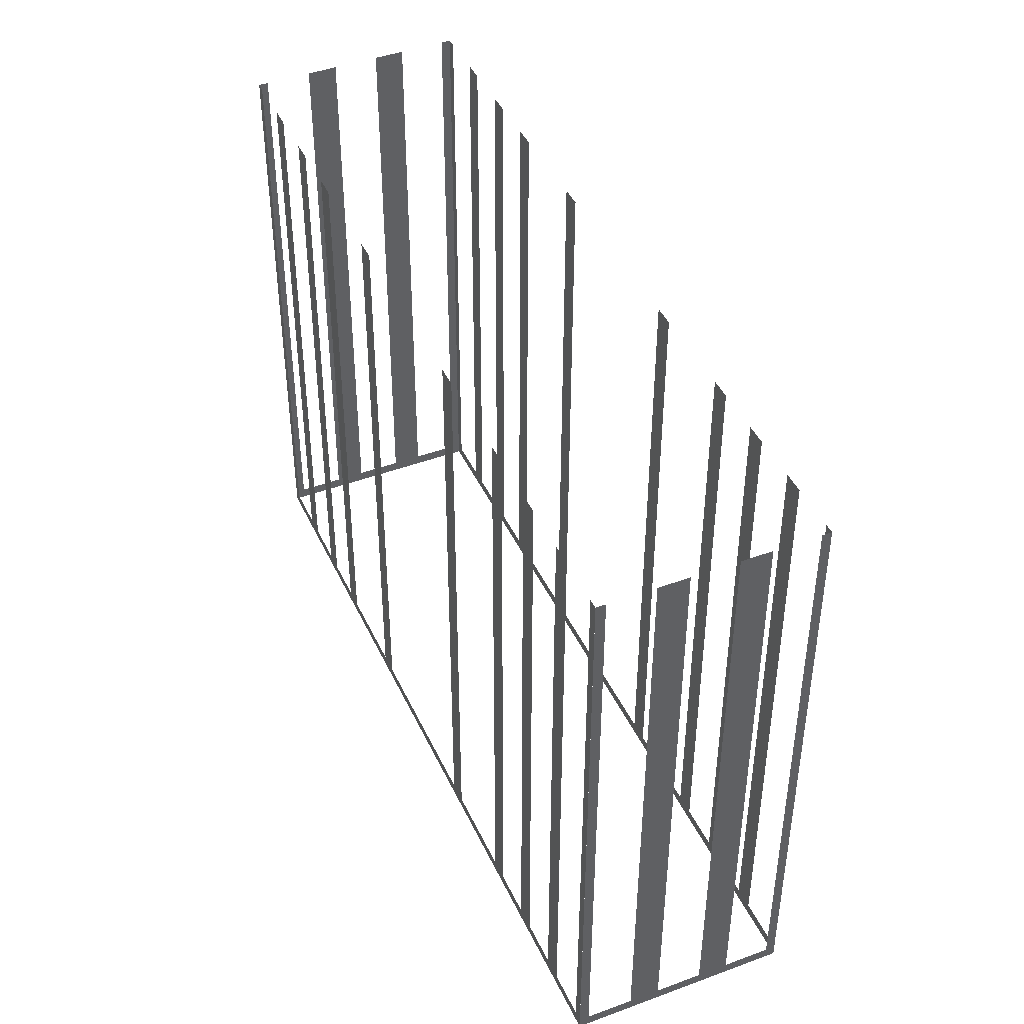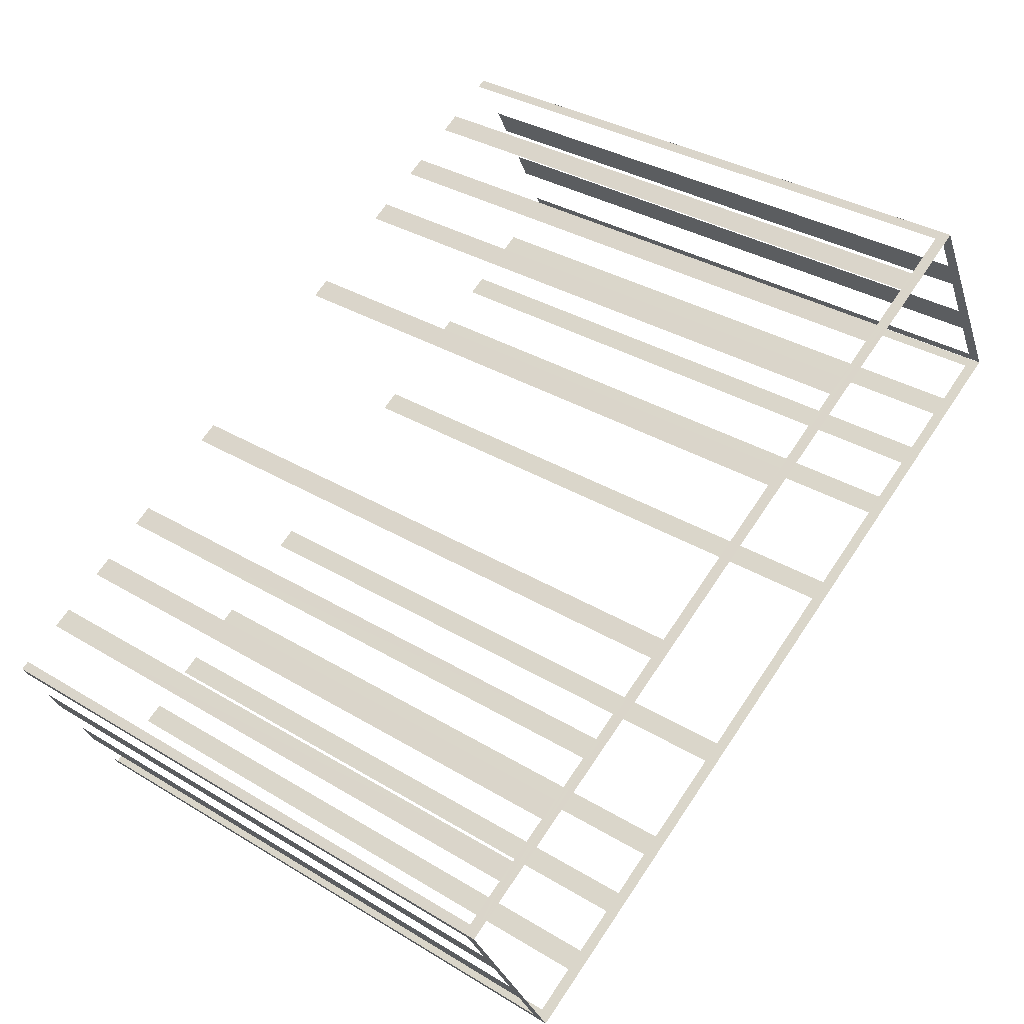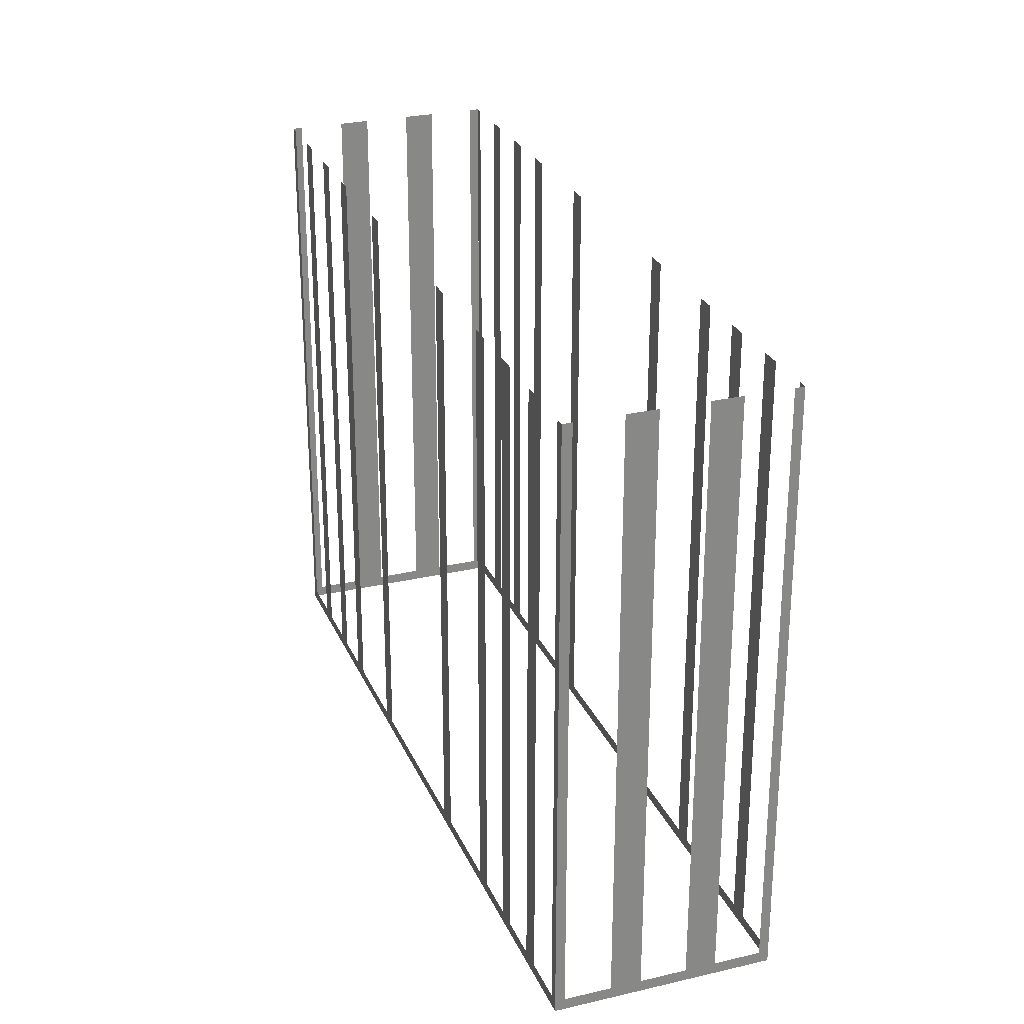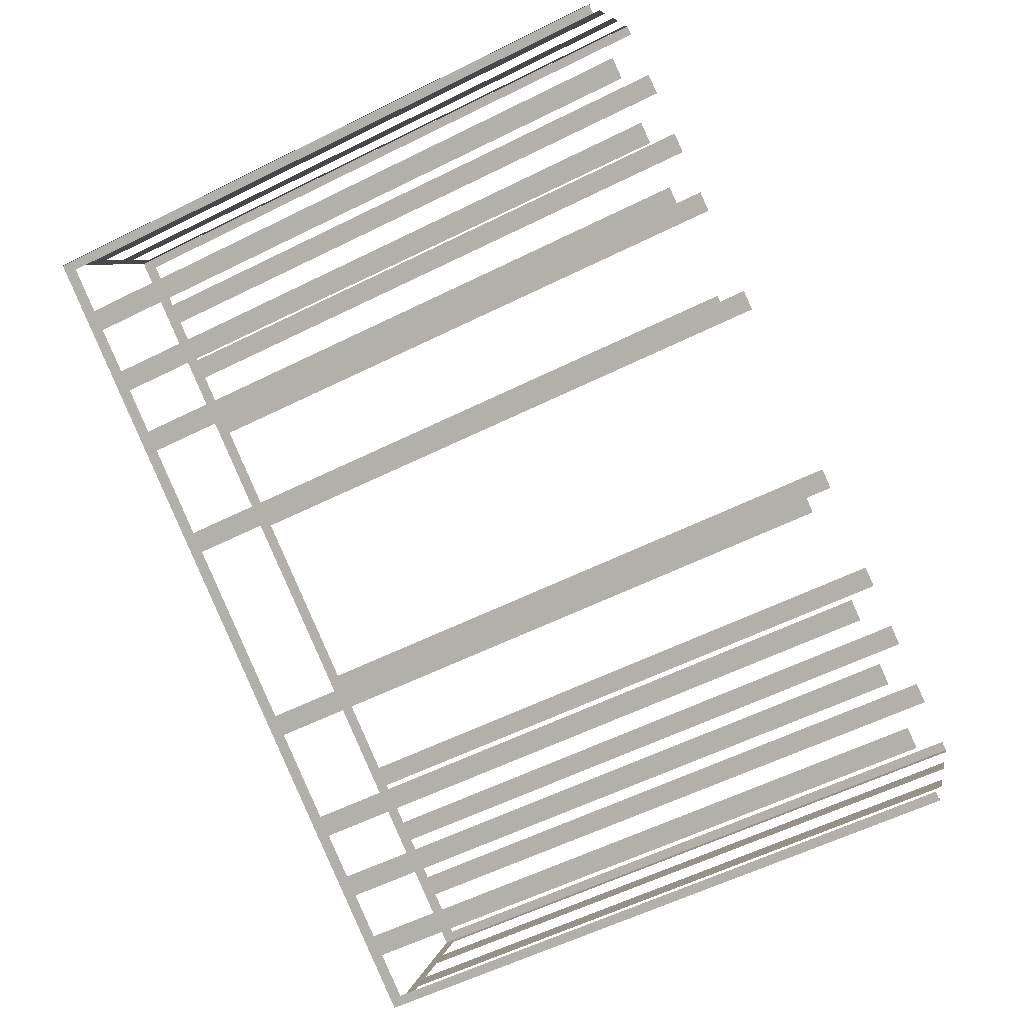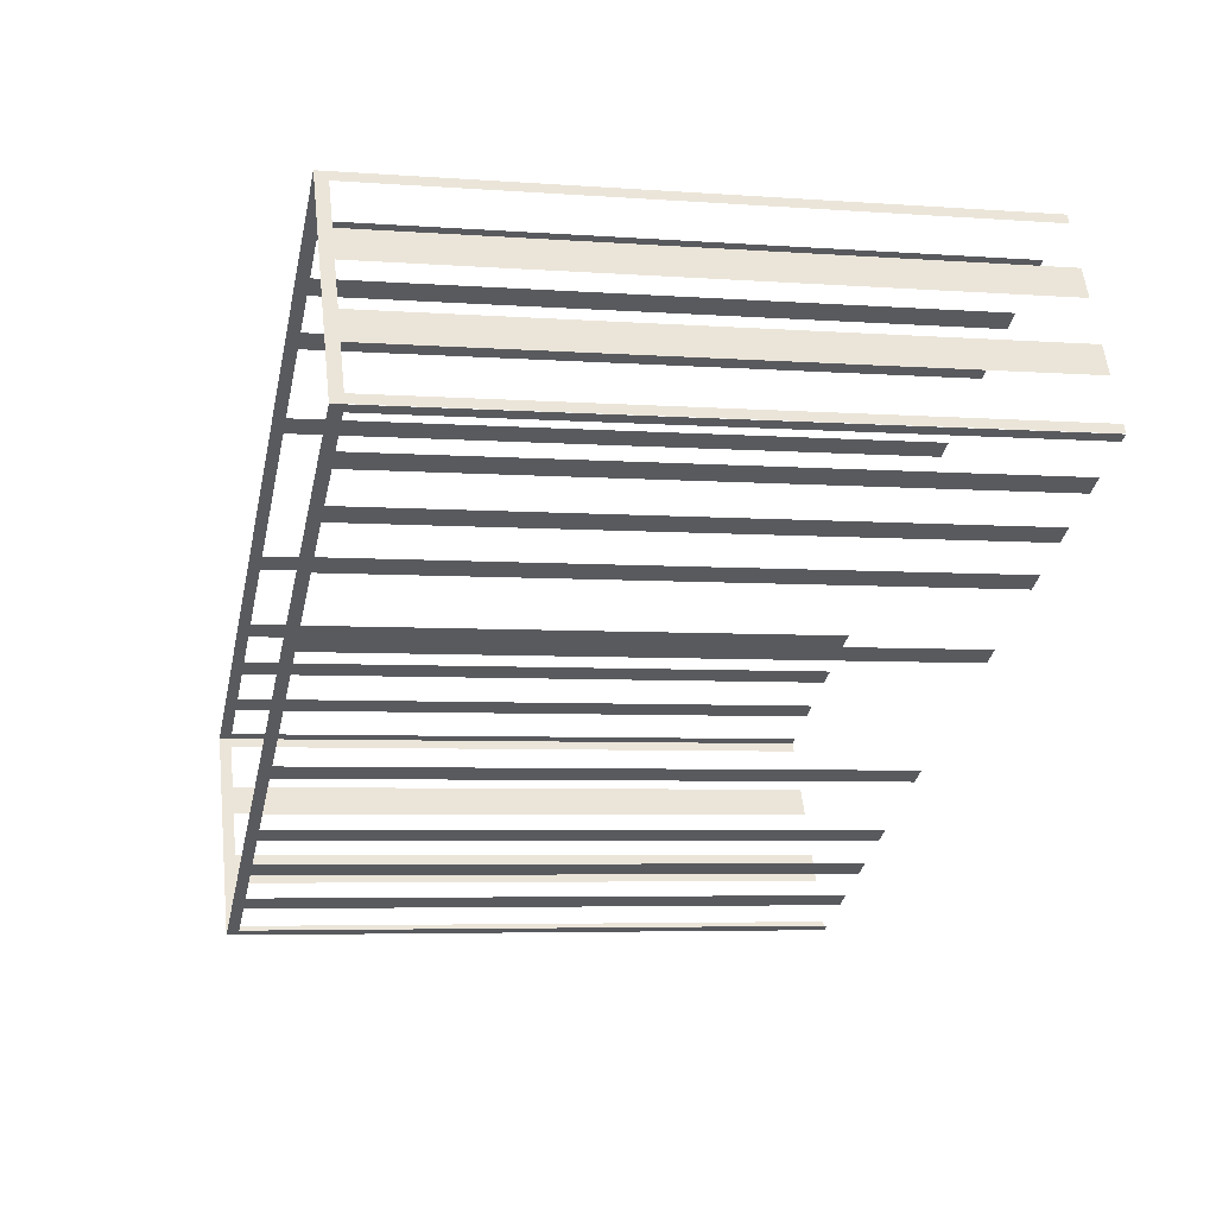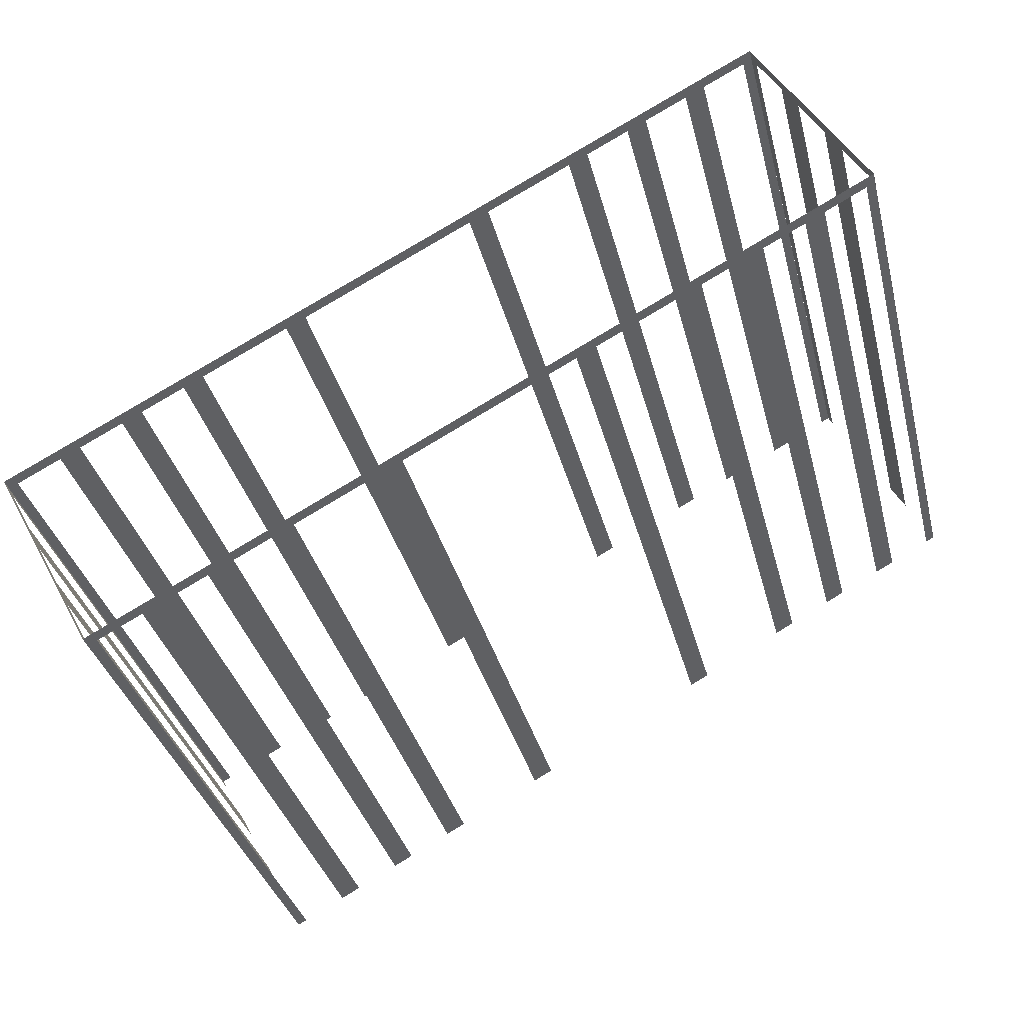
<metadata>
{"format":"obj","ext":"obj","renderer":"f3d","projection":"perspective","resolution":1024,"background":"white","views":[{"elev":43.7,"azim":-141.9,"up":"+Z"},{"elev":34.2,"azim":129.3,"up":"+Y"},{"elev":27.2,"azim":41.8,"up":"+Z"},{"elev":-57.5,"azim":-62.6,"up":"+Y"},{"elev":-5.0,"azim":-103.4,"up":"+Y"},{"elev":-35.8,"azim":-166.0,"up":"+Y"}]}
</metadata>
<code>
o geometryt000010000010000110010110000110000110100100000010st115
v 573.4 -101 932.1
v 573.7 -101.2 953.5
v 573.4 -101 953.5
v 572 -100.2 932.1
v 573.7 -101.2 931.6
v 572 -100.2 953.5
v 571.3 -99.83 953.5
v 571.3 -99.83 932.1
v 569.8 -99.03 932.1
v 569.8 -99.03 953.5
v 569.1 -98.67 953.5
v 569.1 -98.67 932.1
v 567.6 -97.87 932.1
v 567.6 -97.87 953.5
v 566.9 -97.5 953.5
v 566.9 -97.5 932.1
v 564 -95.91 932.1
v 564 -95.91 953.5
v 563.3 -95.54 953.5
v 563.3 -95.54 932.1
v 557.4 -92.36 932.1
v 557.4 -92.36 953.5
v 556.7 -91.99 953.5
v 556.7 -91.99 932.1
v 546.9 -86.75 931.6
v 553.7 -90.4 932.1
v 553.7 -90.4 953.5
v 553 -90.03 953.5
v 553 -90.03 932.1
v 551.6 -89.24 932.1
v 551.6 -89.24 953.5
v 550.9 -88.87 953.5
v 550.9 -88.87 932.1
v 549.4 -88.07 932.1
v 549.4 -88.07 953.5
v 548.7 -87.71 953.5
v 548.7 -87.71 932.1
v 547.2 -86.91 932.1
v 547.2 -86.91 953.5
v 546.9 -86.75 953.5
v 547.1 -86.44 932.1
v 546.9 -86.74 953.5
v 547.1 -86.44 953.5
v 547.9 -84.96 932.1
v 546.9 -86.74 931.6
v 547.9 -84.96 953.5
v 548.4 -83.98 953.5
v 548.4 -83.98 932.1
v 549.2 -82.5 932.1
v 549.8 -81.44 931.6
v 549.2 -82.5 953.5
v 549.7 -81.53 953.5
v 549.7 -81.53 932.1
v 550.5 -80.04 932.1
v 550.5 -80.04 953.5
v 550.7 -79.74 953.5
v 550.7 -79.74 931.6
v 551 -79.91 932.1
v 550.7 -79.74 953.5
v 551 -79.91 953.5
v 552.5 -80.7 932.1
v 550.7 -79.74 931.6
v 552.5 -80.7 953.5
v 553.2 -81.07 953.5
v 553.2 -81.07 932.1
v 554.6 -81.87 932.1
v 554.6 -81.87 953.5
v 555.3 -82.23 953.5
v 555.3 -82.23 932.1
v 556.8 -83.03 932.1
v 556.8 -83.03 953.5
v 557.5 -83.4 953.5
v 557.5 -83.4 932.1
v 560.5 -84.99 932.1
v 560.5 -84.99 953.5
v 561.1 -85.36 953.5
v 561.1 -85.36 932.1
v 567.1 -88.55 932.1
v 577.5 -94.16 931.6
v 567.1 -88.55 953.5
v 567.7 -88.91 953.5
v 567.7 -88.91 932.1
v 570.7 -90.51 932.1
v 570.7 -90.51 953.5
v 571.4 -90.87 953.5
v 571.4 -90.87 932.1
v 572.9 -91.67 932.1
v 572.9 -91.67 953.5
v 573.6 -92.04 953.5
v 573.6 -92.04 932.1
v 575 -92.84 932.1
v 575 -92.84 953.5
v 575.7 -93.2 953.5
v 575.7 -93.2 932.1
v 577.2 -94 932.1
v 577.2 -94 953.5
v 577.5 -94.16 953.5
v 577.3 -94.47 932.1
v 577.5 -94.16 953.5
v 577.3 -94.47 953.5
v 576.5 -95.95 932.1
v 577.5 -94.16 931.6
v 576.5 -95.95 953.5
v 576 -96.92 953.5
v 576 -96.92 932.1
v 575.2 -98.4 932.1
v 573.7 -101.2 931.6
v 575.2 -98.4 953.5
v 574.7 -99.37 953.5
v 574.7 -99.37 932.1
v 573.9 -100.9 932.1
v 573.9 -100.9 953.5
v 573.7 -101.2 953.5
f 1 2 3
f 2 1 5
f 6 7 4
f 7 8 4
f 8 5 4
f 8 9 5
f 10 11 9
f 11 12 9
f 9 12 5
f 12 13 5
f 14 15 13
f 15 16 13
f 13 16 5
f 16 17 5
f 18 19 17
f 19 20 17
f 20 21 5
f 22 23 21
f 23 24 21
f 24 25 21
f 21 25 5
f 26 25 24
f 27 28 26
f 28 29 26
f 29 25 26
f 30 25 29
f 31 32 30
f 32 33 30
f 33 25 30
f 34 25 33
f 35 36 34
f 36 37 34
f 37 25 34
f 38 25 37
f 39 40 38
f 41 42 43
f 44 45 41
f 42 41 45
f 46 47 44
f 47 48 44
f 44 48 45
f 48 49 50
f 48 50 45
f 51 52 49
f 52 53 49
f 49 53 50
f 53 54 50
f 55 56 54
f 56 57 54
f 54 57 50
f 58 59 60
f 61 62 58
f 59 58 62
f 63 64 61
f 64 65 61
f 65 62 61
f 65 66 62
f 67 68 66
f 68 69 66
f 66 69 62
f 69 70 62
f 71 72 70
f 72 73 70
f 70 73 62
f 73 74 62
f 75 76 74
f 76 77 74
f 74 77 62
f 78 79 77
f 77 79 62
f 80 81 78
f 81 82 78
f 82 79 78
f 83 79 82
f 84 85 83
f 85 86 83
f 86 79 83
f 87 79 86
f 88 89 87
f 89 90 87
f 90 79 87
f 91 79 90
f 92 93 91
f 93 94 91
f 94 79 91
f 95 79 94
f 96 97 95
f 97 79 95
f 98 99 100
f 101 102 98
f 99 98 102
f 103 104 101
f 104 105 101
f 105 102 101
f 106 107 105
f 105 107 102
f 108 109 106
f 109 110 106
f 110 107 106
f 112 113 111
f 113 107 111
f 4 5 1
f 17 20 5
f 40 25 38
f 111 107 110

</code>
